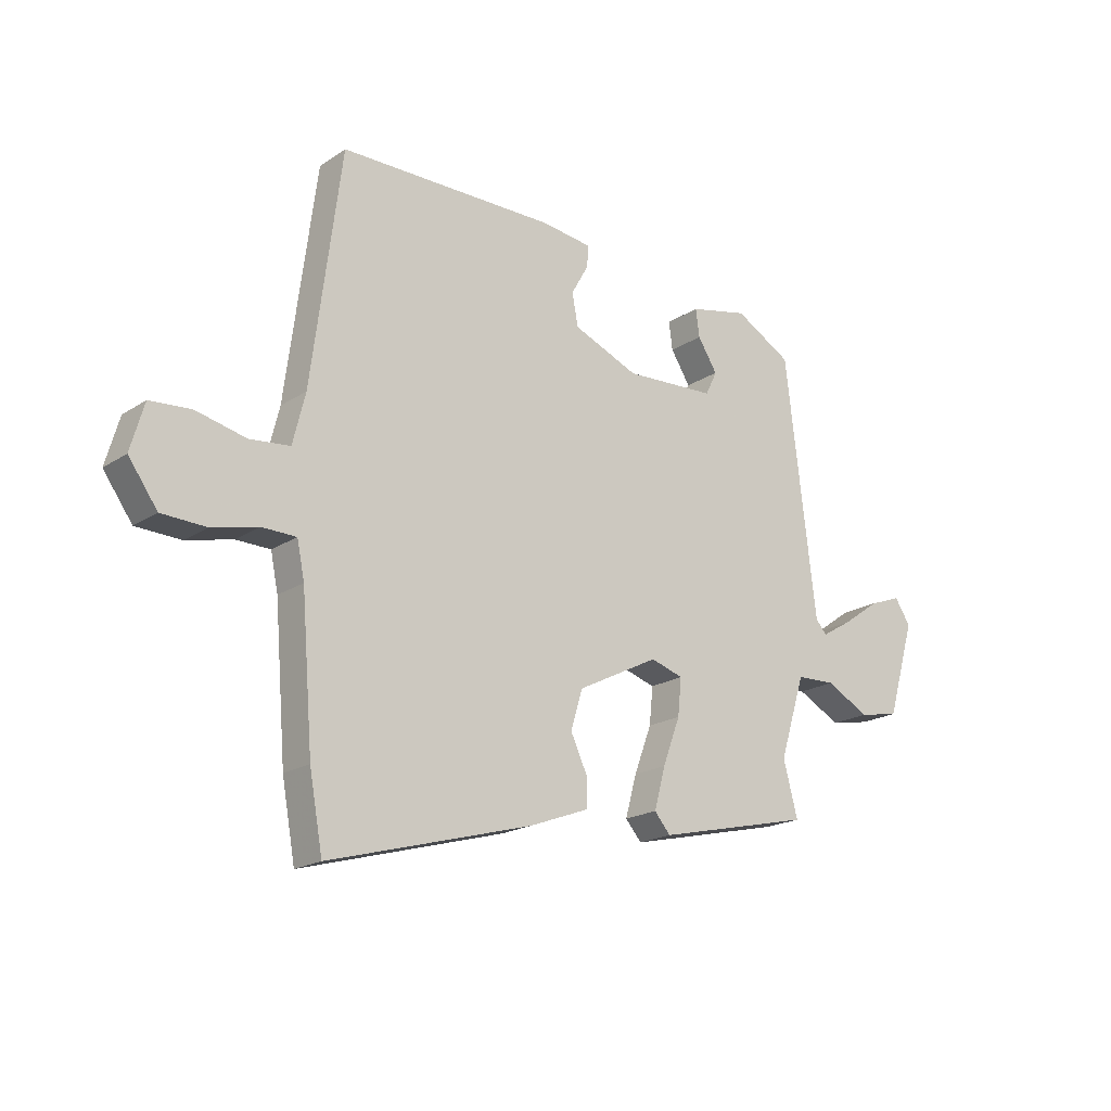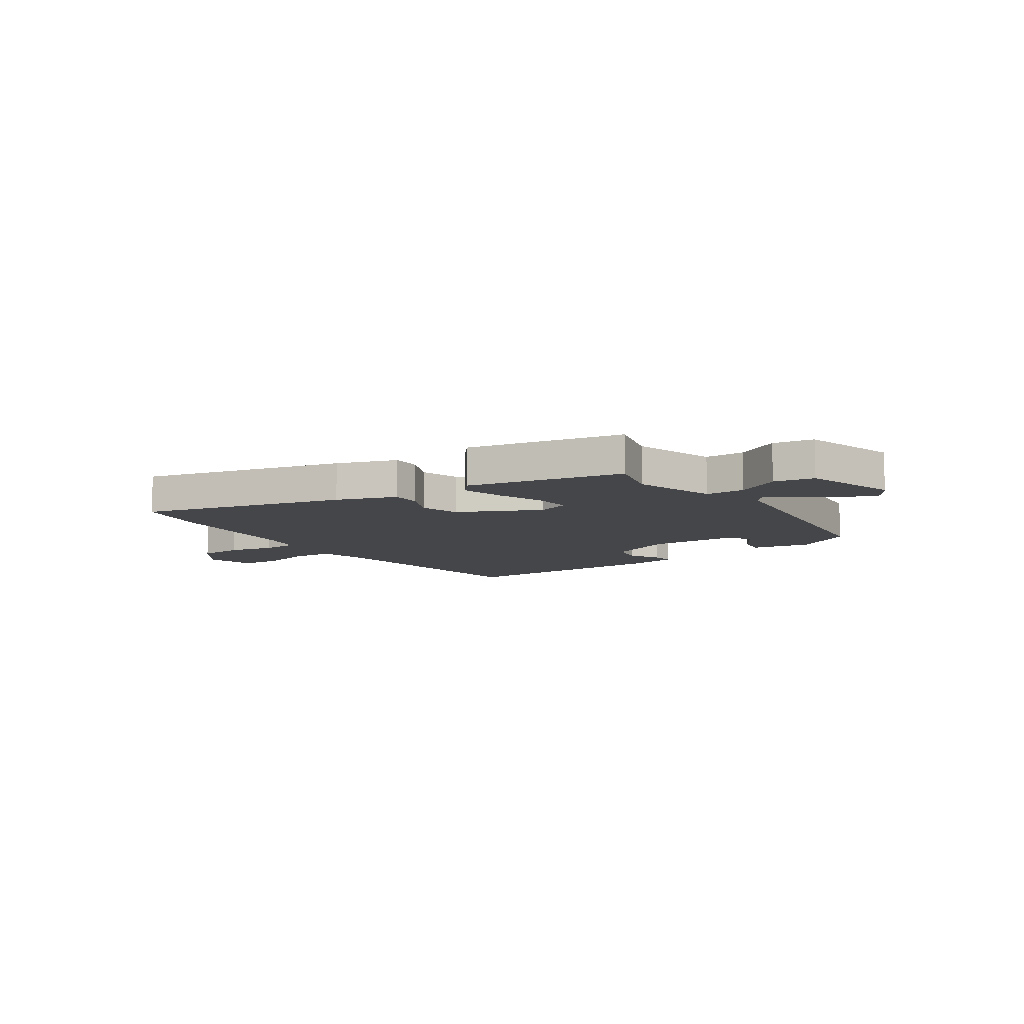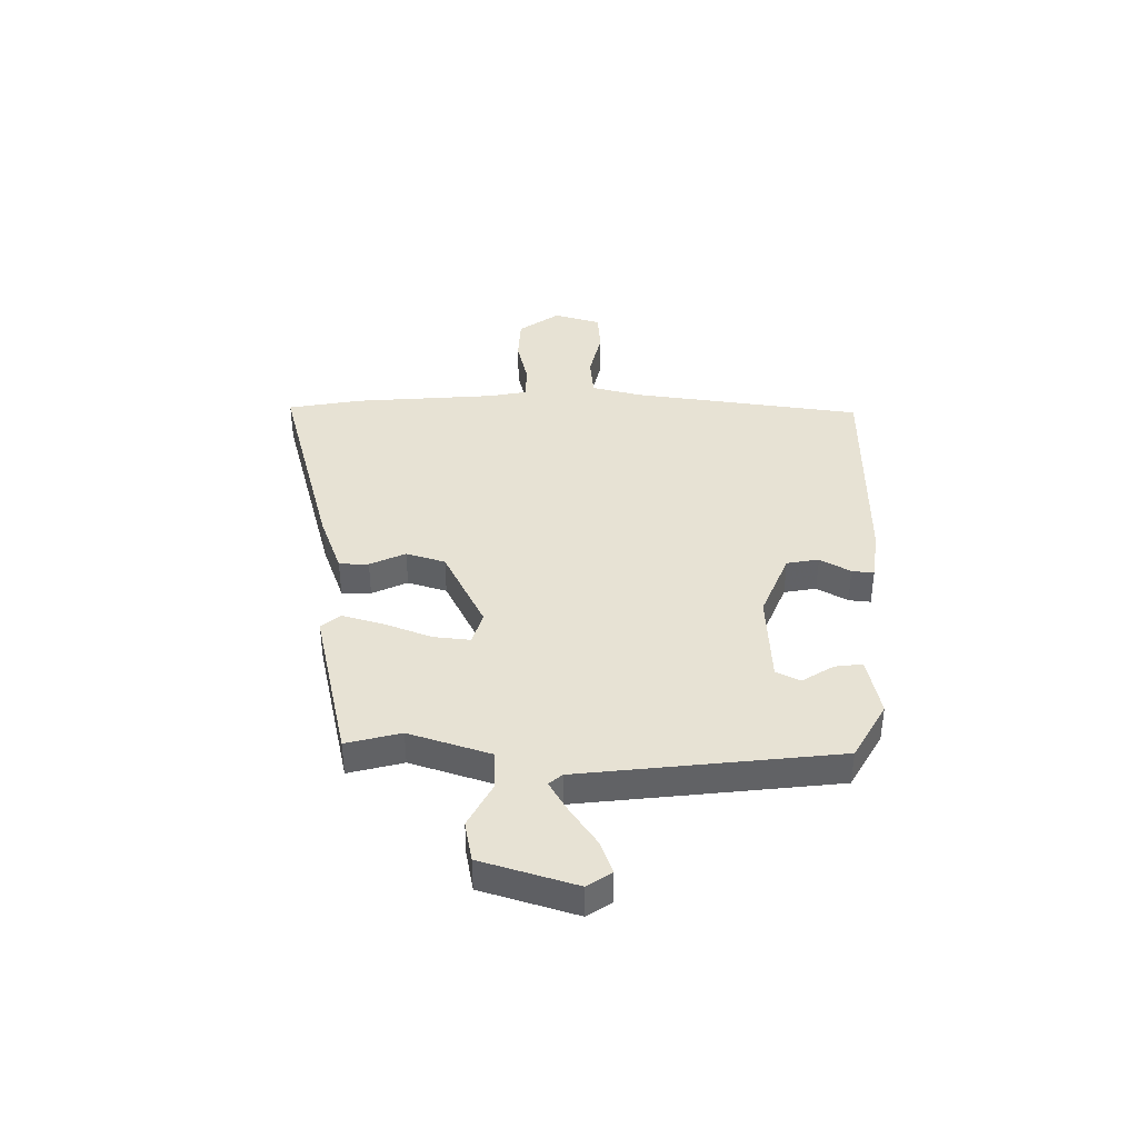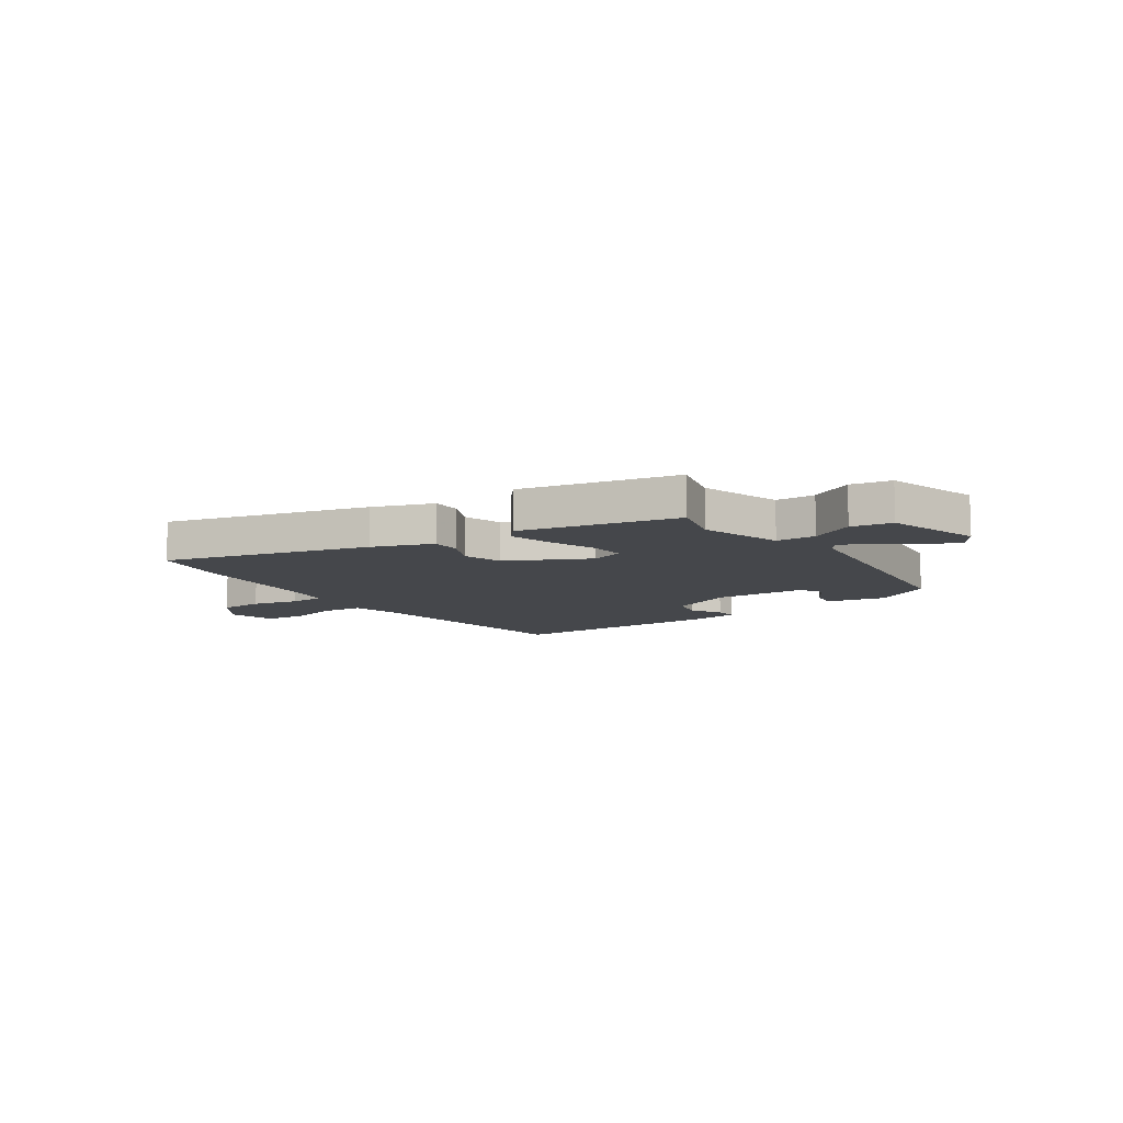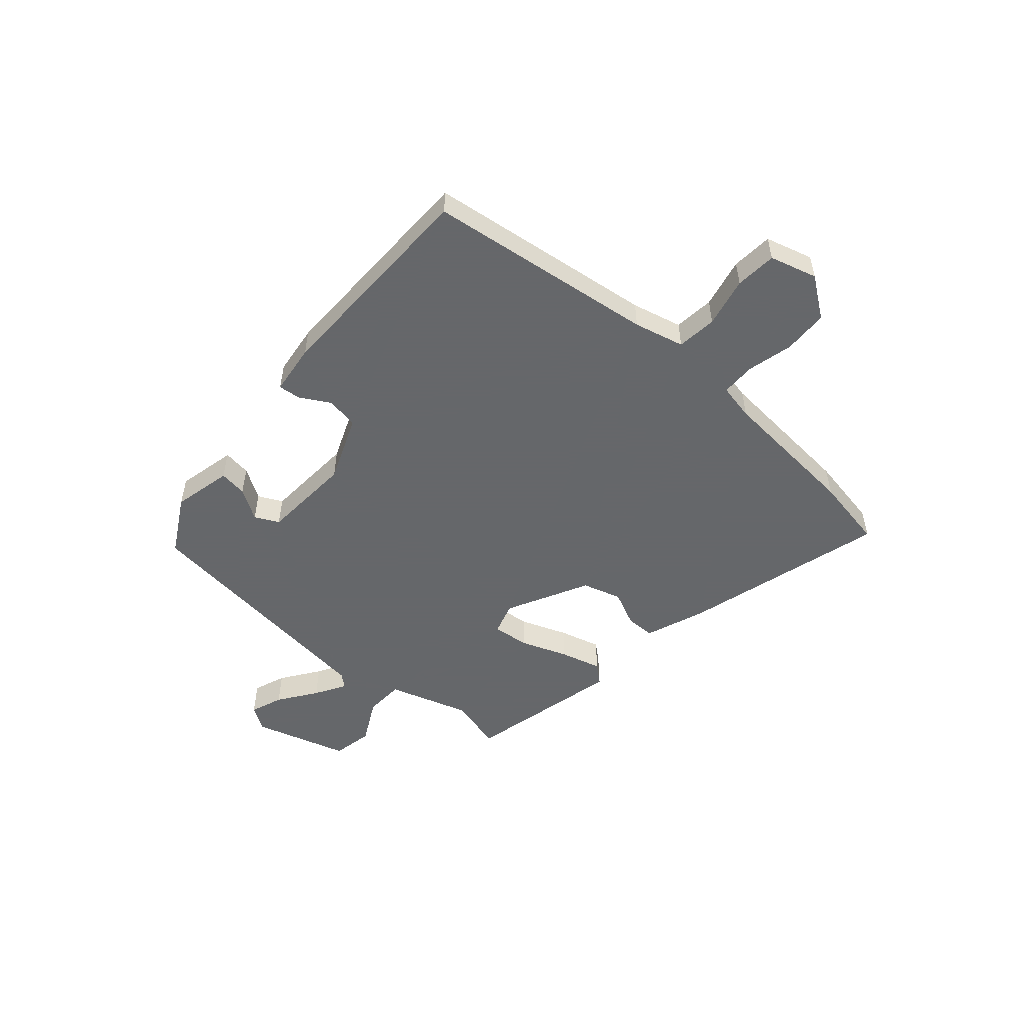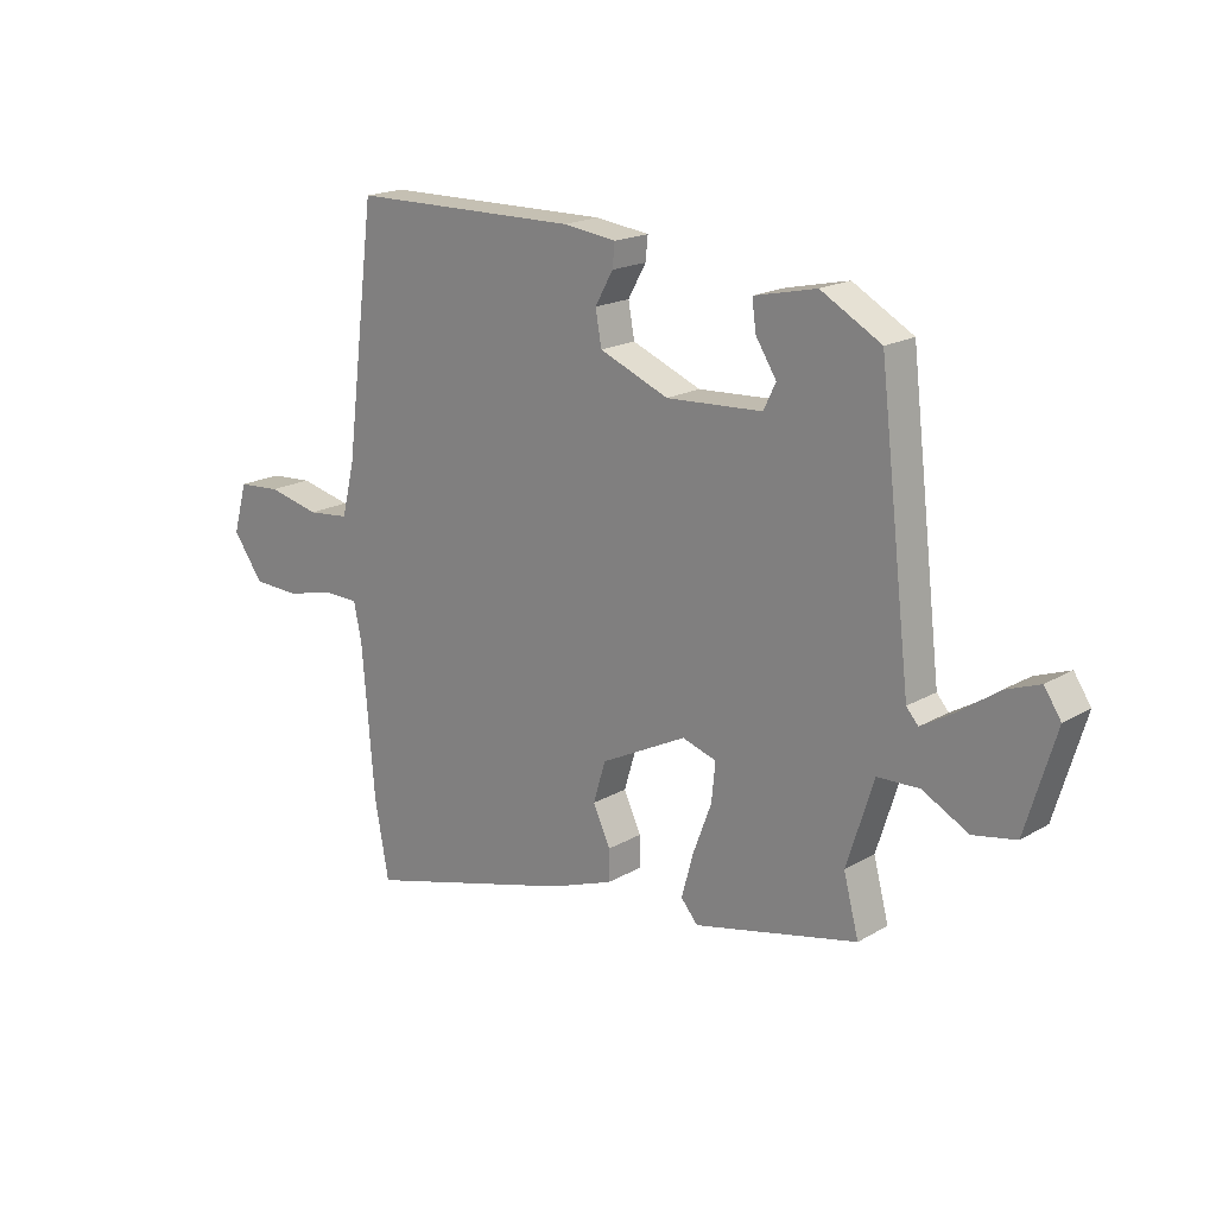
<metadata>
{"format":"obj","ext":"obj","renderer":"f3d","projection":"perspective","resolution":1024,"background":"white","views":[{"elev":-19.3,"azim":140.3,"up":"+Z"},{"elev":-9.9,"azim":-144.9,"up":"+Y"},{"elev":39.8,"azim":-89.1,"up":"+Y"},{"elev":-10.2,"azim":-145.1,"up":"+Y"},{"elev":-52.0,"azim":48.8,"up":"+Y"},{"elev":18.6,"azim":-137.9,"up":"+Z"}]}
</metadata>
<code>
v -0.482 0.07 -0.434
v -0.455 0.07 -0.332
v -0.503 0.07 -0.18
v -0.577 0.07 -0.177
v -0.659 0.07 -0.22
v -0.735 0.07 -0.205
v -0.788 0.07 -0.028
v -0.758 0.07 0.017
v -0.697 0.07 -0.006
v -0.626 0.07 -0.056
v -0.569 0.07 -0.09
v -0.548 0.07 -0.066
v -0.491 0.07 0.414
v -0.384 0.07 0.474
v -0.273 0.07 0.449
v -0.28 0.07 0.397
v -0.317 0.07 0.339
v -0.295 0.07 0.294
v -0.124 0.07 0.284
v -0.001 0.07 0.334
v 0.01 0.07 0.394
v -0.022 0.07 0.451
v -0.026 0.07 0.492
v 0.069 0.07 0.504
v 0.476 0.07 0.499
v 0.531 0.07 0.071
v 0.554 0.07 -0.023
v 0.629 0.07 -0.031
v 0.722 0.07 -0.01
v 0.799 0.07 -0.016
v 0.824 0.07 -0.104
v 0.77 0.07 -0.179
v 0.687 0.07 -0.182
v 0.601 0.07 -0.161
v 0.537 0.07 -0.162
v 0.523 0.07 -0.23
v 0.501 0.07 -0.497
v 0.476 0.07 -0.634
v 0.096 0.07 -0.528
v -0.016 0.07 -0.486
v -0.016 0.07 -0.431
v 0.015 0.07 -0.365
v -0.007 0.07 -0.292
v -0.16 0.07 -0.214
v -0.221 0.07 -0.233
v -0.214 0.07 -0.302
v -0.181 0.07 -0.39
v -0.16 0.07 -0.467
v -0.19 0.07 -0.502
v -0.482 0 -0.434
v -0.455 0 -0.332
v -0.503 0 -0.18
v -0.577 0 -0.177
v -0.659 0 -0.22
v -0.735 0 -0.205
v -0.788 0 -0.028
v -0.758 0 0.017
v -0.697 0 -0.006
v -0.626 0 -0.056
v -0.569 0 -0.09
v -0.548 0 -0.066
v -0.491 0 0.414
v -0.384 0 0.474
v -0.273 0 0.449
v -0.28 0 0.397
v -0.317 0 0.339
v -0.295 0 0.294
v -0.124 0 0.284
v -0.001 0 0.334
v 0.01 0 0.394
v -0.022 0 0.451
v -0.026 0 0.492
v 0.069 0 0.504
v 0.476 0 0.499
v 0.531 0 0.071
v 0.554 0 -0.023
v 0.629 0 -0.031
v 0.722 0 -0.01
v 0.799 0 -0.016
v 0.824 0 -0.104
v 0.77 0 -0.179
v 0.687 0 -0.182
v 0.601 0 -0.161
v 0.537 0 -0.162
v 0.523 0 -0.23
v 0.501 0 -0.497
v 0.476 0 -0.634
v 0.096 0 -0.528
v -0.016 0 -0.486
v -0.016 0 -0.431
v 0.015 0 -0.365
v -0.007 0 -0.292
v -0.16 0 -0.214
v -0.221 0 -0.233
v -0.214 0 -0.302
v -0.181 0 -0.39
v -0.16 0 -0.467
v -0.19 0 -0.502
f 46 47 48 49
f 46 49 1 2
f 45 46 2 3
f 44 45 3
f 39 40 41 42
f 39 42 43
f 36 37 38 39
f 35 36 39 43
f 31 32 33 34
f 31 34 35
f 28 29 30 31
f 27 28 31 35
f 26 27 35 43
f 21 22 23 24
f 20 21 24 25
f 19 20 25 26
f 14 15 16 17
f 12 13 14 17
f 12 17 18
f 7 8 9 10
f 7 10 11
f 4 5 6 7
f 3 4 7 11
f 44 3 11 12
f 26 43 44
f 19 26 44
f 12 18 19 44
f 98 97 96 95
f 51 50 98 95
f 52 51 95 94
f 52 94 93
f 91 90 89 88
f 92 91 88
f 88 87 86 85
f 92 88 85 84
f 83 82 81 80
f 84 83 80
f 80 79 78 77
f 84 80 77 76
f 92 84 76 75
f 73 72 71 70
f 74 73 70 69
f 75 74 69 68
f 66 65 64 63
f 66 63 62 61
f 67 66 61
f 59 58 57 56
f 60 59 56
f 56 55 54 53
f 60 56 53 52
f 61 60 52 93
f 93 92 75
f 93 75 68
f 93 68 67 61
f 1 50 51 2
f 2 51 52 3
f 3 52 53 4
f 4 53 54 5
f 5 54 55 6
f 6 55 56 7
f 7 56 57 8
f 8 57 58 9
f 9 58 59 10
f 10 59 60 11
f 11 60 61 12
f 12 61 62 13
f 13 62 63 14
f 14 63 64 15
f 15 64 65 16
f 16 65 66 17
f 17 66 67 18
f 18 67 68 19
f 19 68 69 20
f 20 69 70 21
f 21 70 71 22
f 22 71 72 23
f 23 72 73 24
f 24 73 74 25
f 25 74 75 26
f 26 75 76 27
f 27 76 77 28
f 28 77 78 29
f 29 78 79 30
f 30 79 80 31
f 31 80 81 32
f 32 81 82 33
f 33 82 83 34
f 34 83 84 35
f 35 84 85 36
f 36 85 86 37
f 37 86 87 38
f 38 87 88 39
f 39 88 89 40
f 40 89 90 41
f 41 90 91 42
f 42 91 92 43
f 43 92 93 44
f 44 93 94 45
f 45 94 95 46
f 46 95 96 47
f 47 96 97 48
f 48 97 98 49
f 49 98 50 1

</code>
